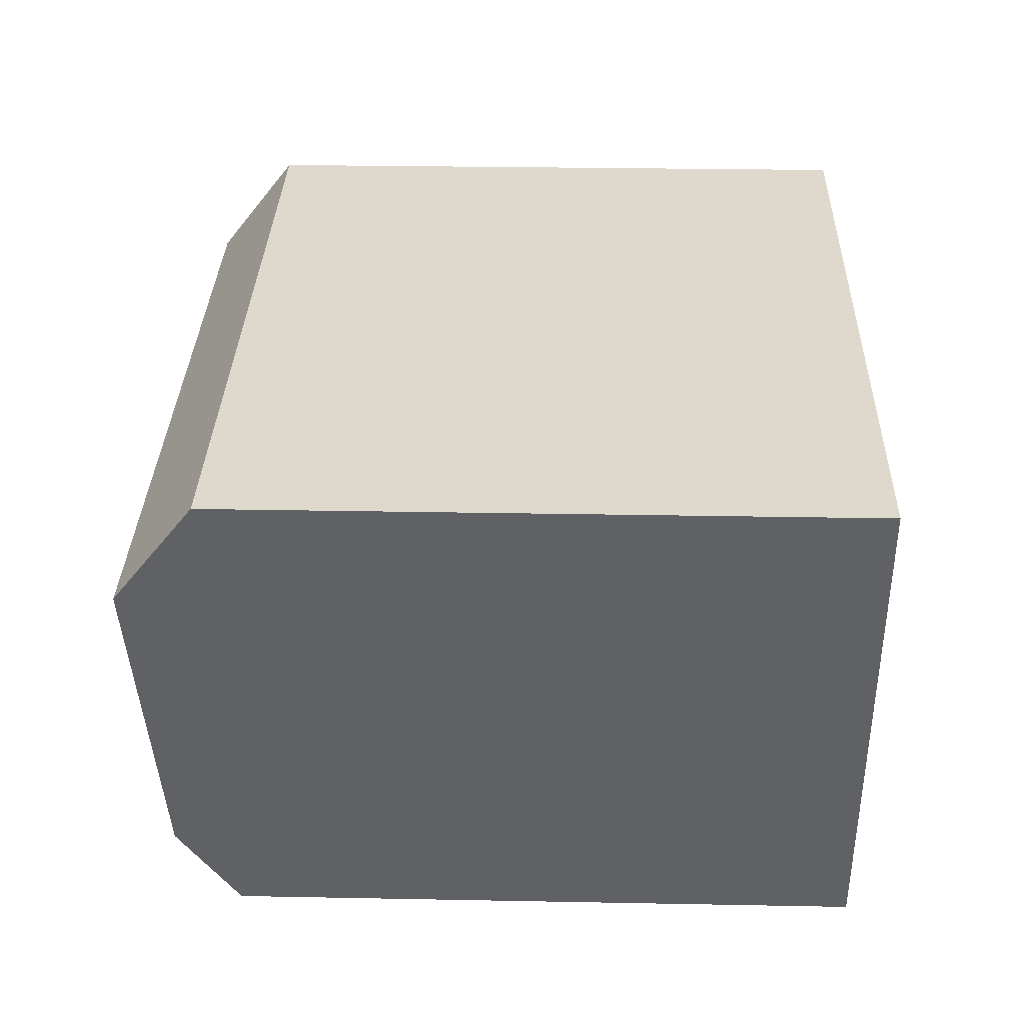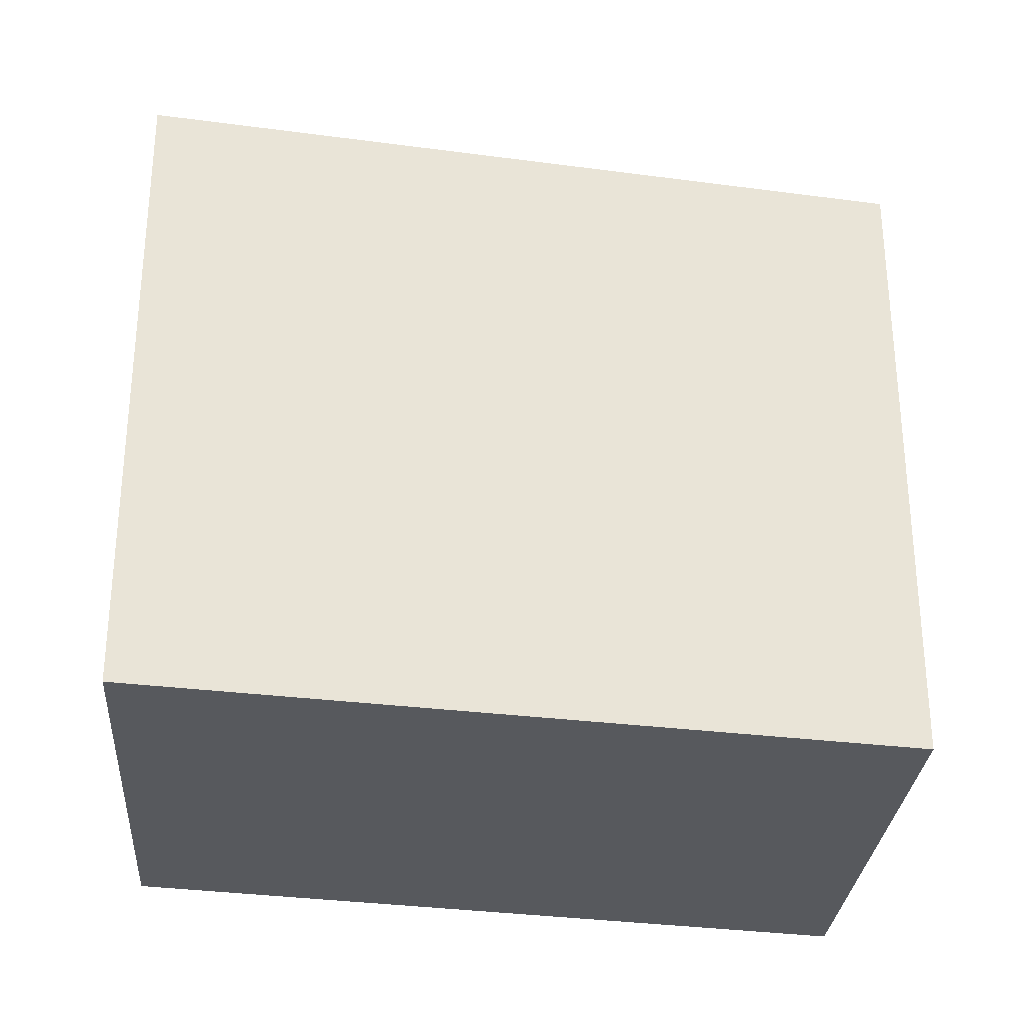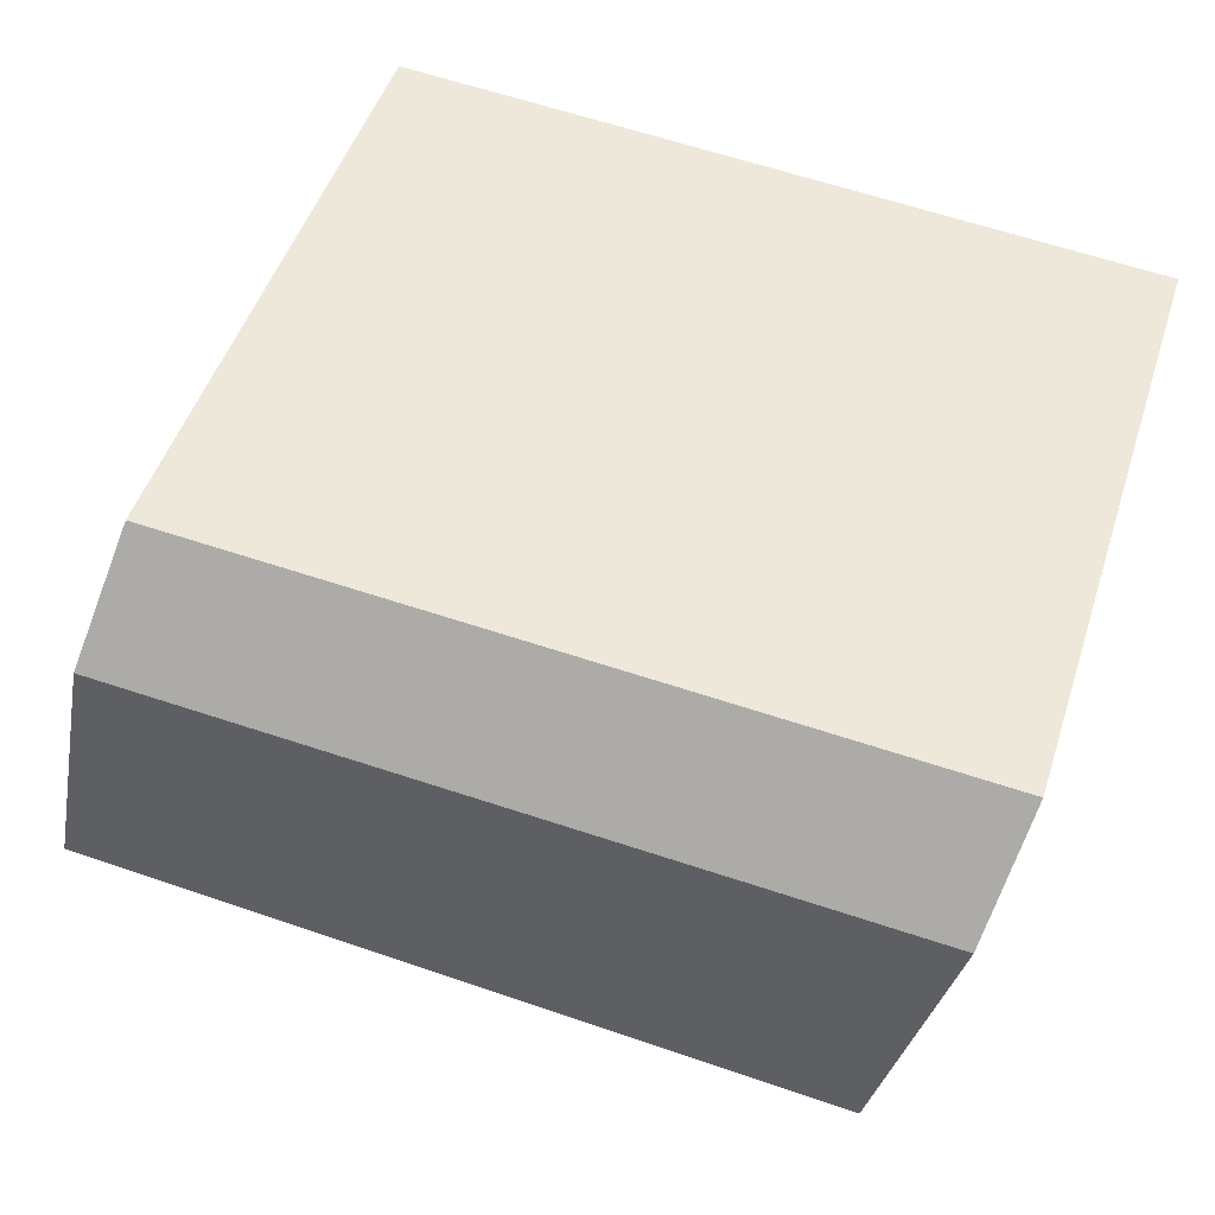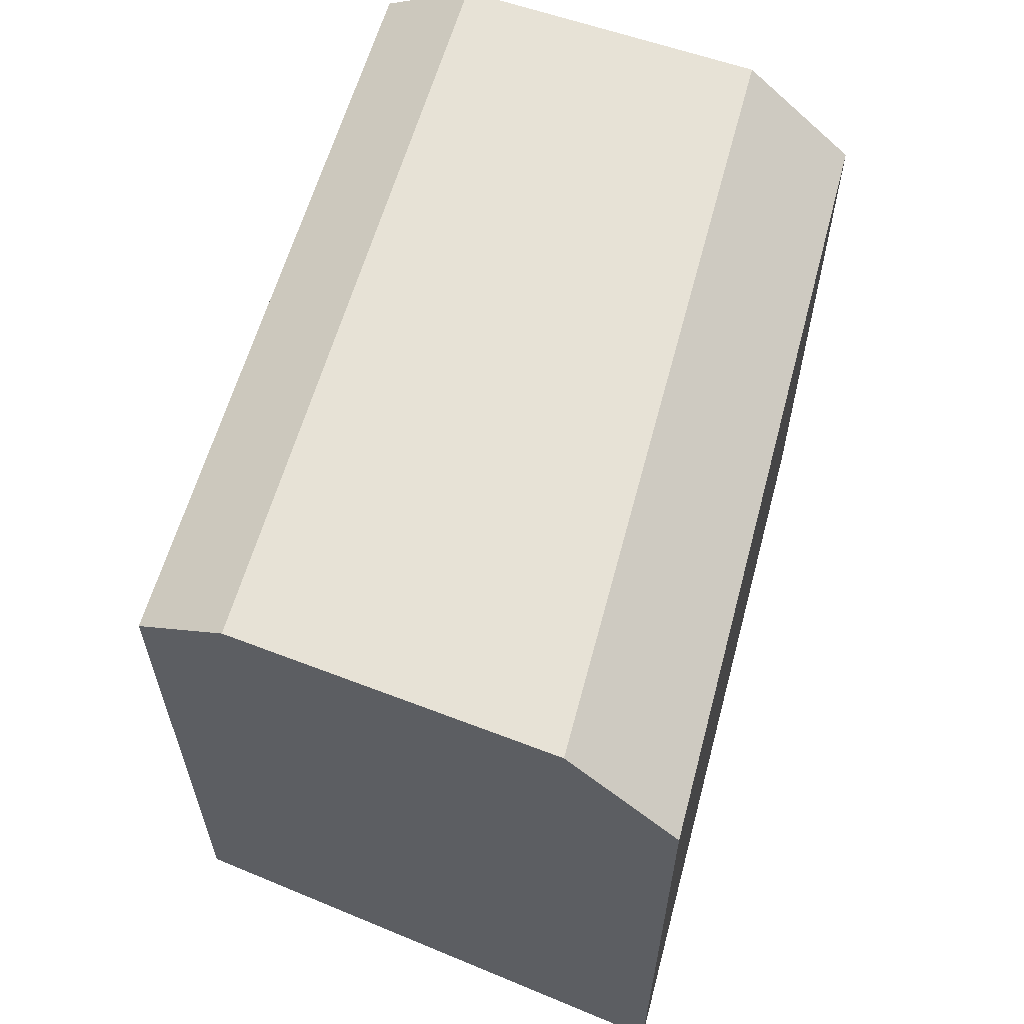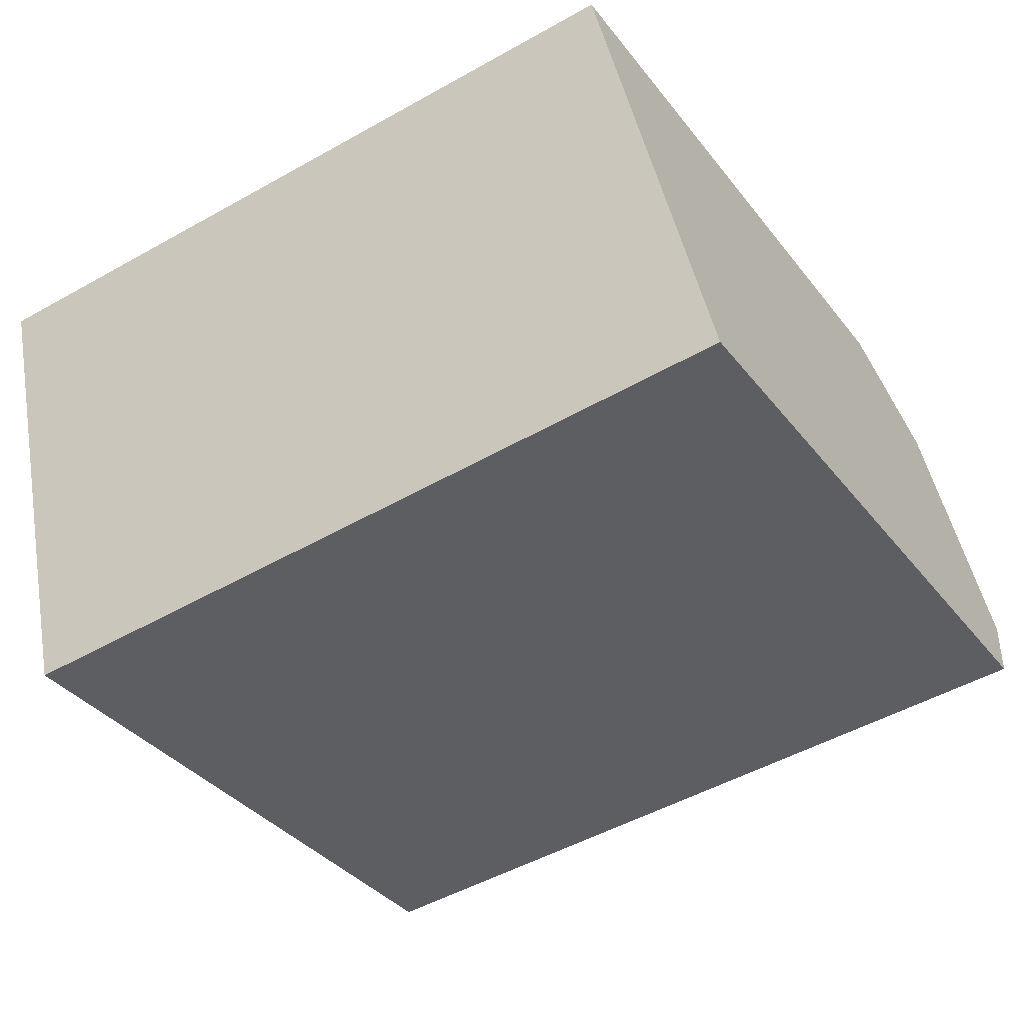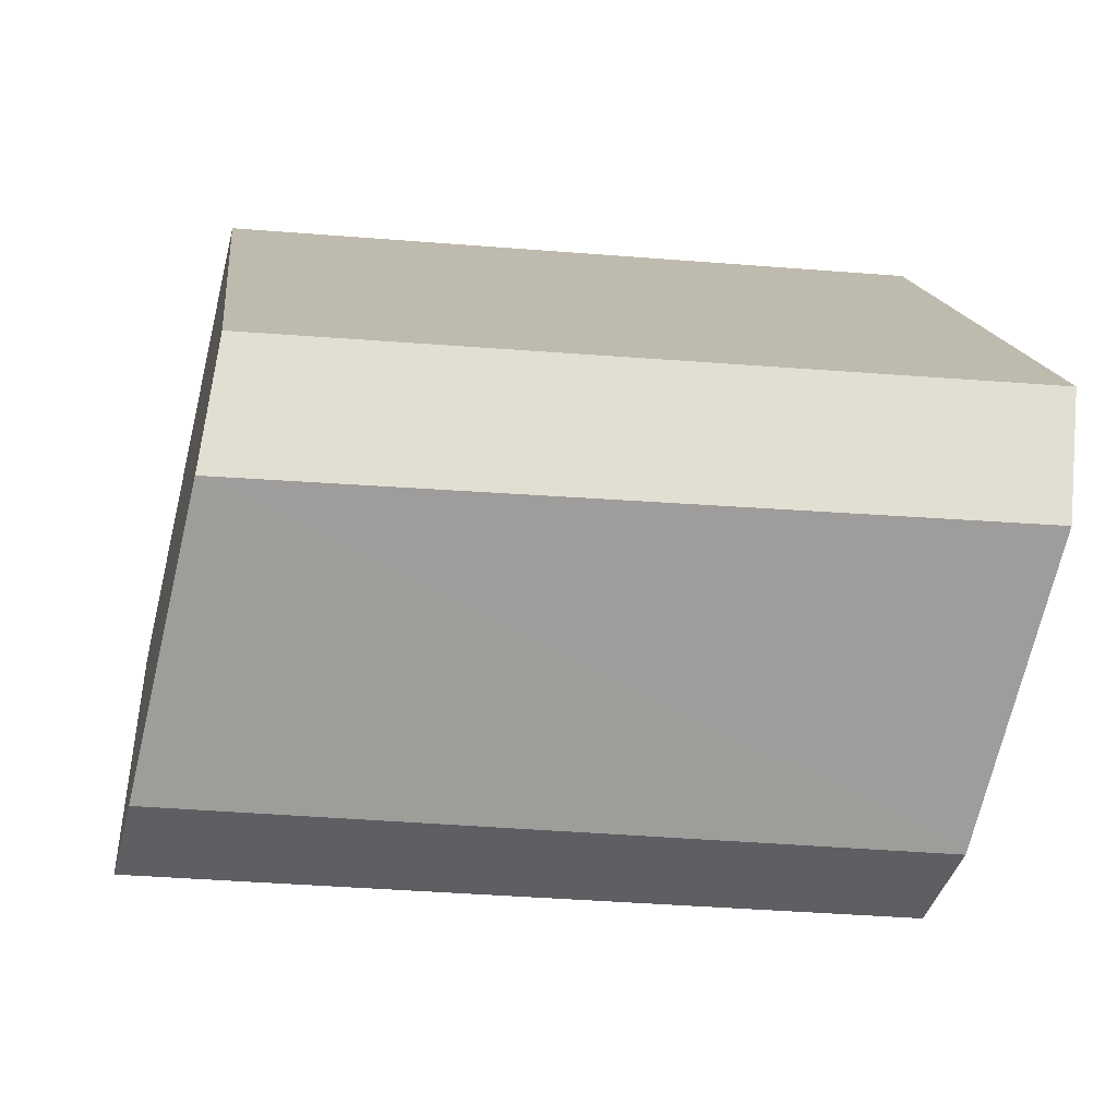
<metadata>
{"format":"obj","ext":"obj","renderer":"f3d","projection":"perspective","resolution":1024,"background":"white","views":[{"elev":27.1,"azim":-88.3,"up":"+Z"},{"elev":-29.4,"azim":162.6,"up":"+Y"},{"elev":48.6,"azim":-162.4,"up":"+Z"},{"elev":61.8,"azim":-80.2,"up":"+Y"},{"elev":-35.9,"azim":32.6,"up":"+Z"},{"elev":15.8,"azim":173.4,"up":"+Z"}]}
</metadata>
<code>
v  3.004 20.77 -12.82
v  0.0004032 18.95 -0.0005996
v  0.7591 21.46 -3.239
v  3.638 18.95 -15.53
v  3.637 9.507e-16 -15.53
v  0 0 0
v  3.004 7.851e-16 -12.82
v  0.7587 1.983e-16 -3.238
v  22.99 18.95 2.035
v  25.87 20.77 -10.32
v  23.74 21.46 -1.205
v  26.5 18.95 -13.03
v  26.5 7.977e-16 -13.03
v  22.99 -1.246e-16 2.035
v  25.87 6.322e-16 -10.32
v  23.74 7.374e-17 -1.204
g defaultobject
f 1 2 3
f 2 1 4
f 2 4 5
f 2 5 6
f 6 5 7
f 6 7 8
f 9 10 11
f 10 9 12
f 12 9 13
f 13 9 14
f 13 14 15
f 15 14 16
f 4 13 5
f 13 4 12
f 14 2 6
f 2 14 9
f 8 14 6
f 14 8 7
f 14 7 5
f 14 5 16
f 16 5 15
f 15 5 13
f 10 4 1
f 4 10 12
f 11 1 3
f 1 11 10
f 9 3 2
f 3 9 11

</code>
